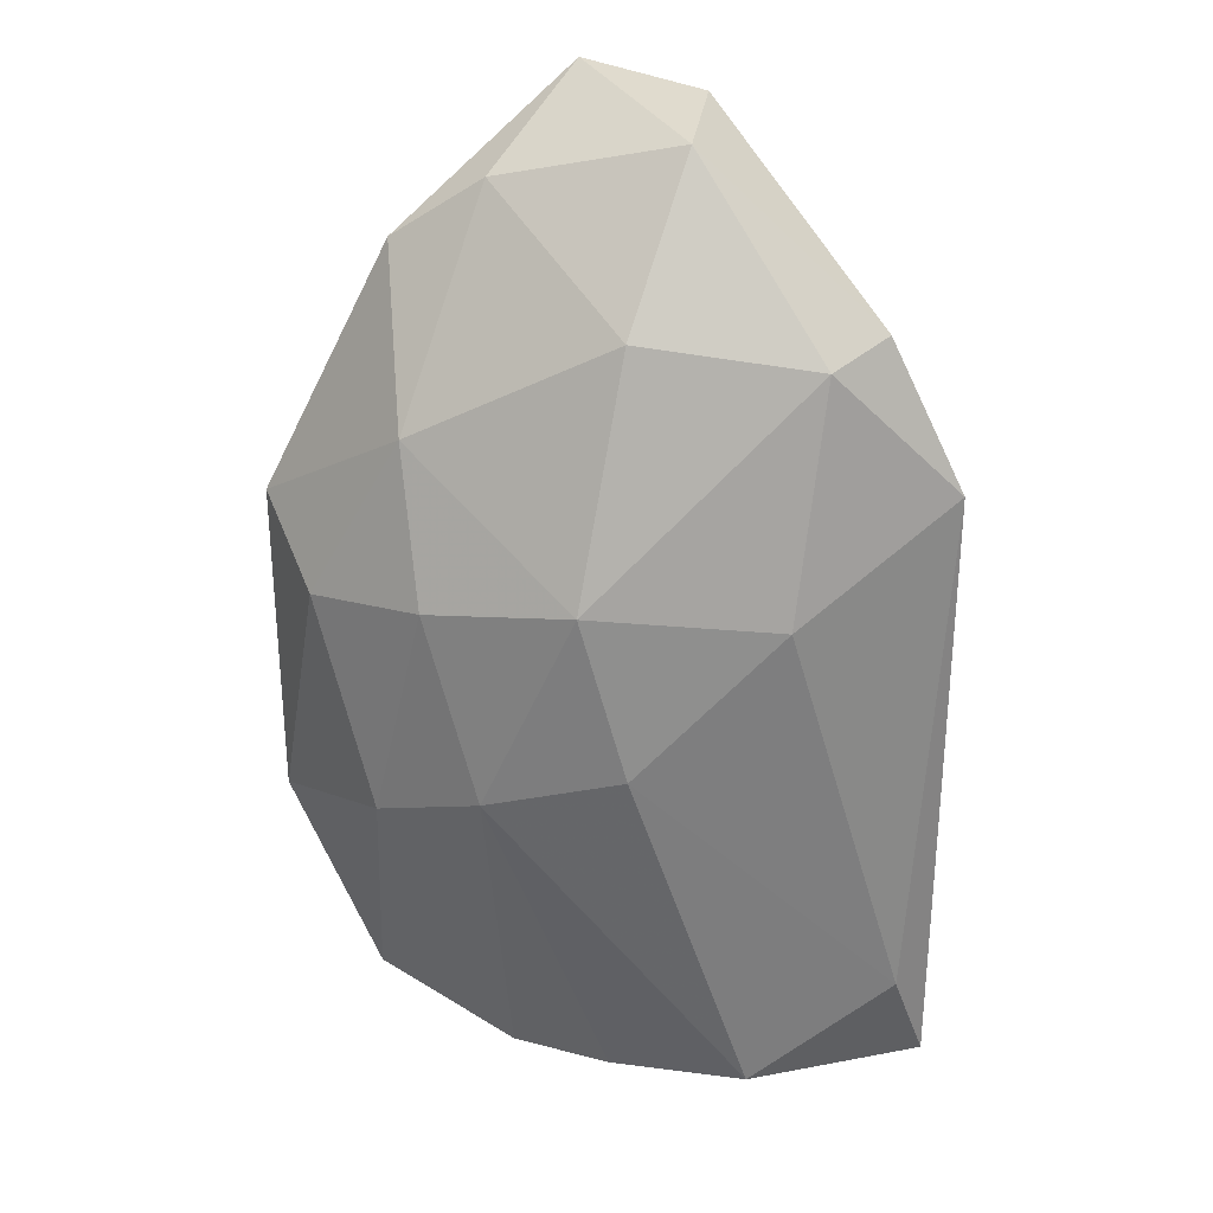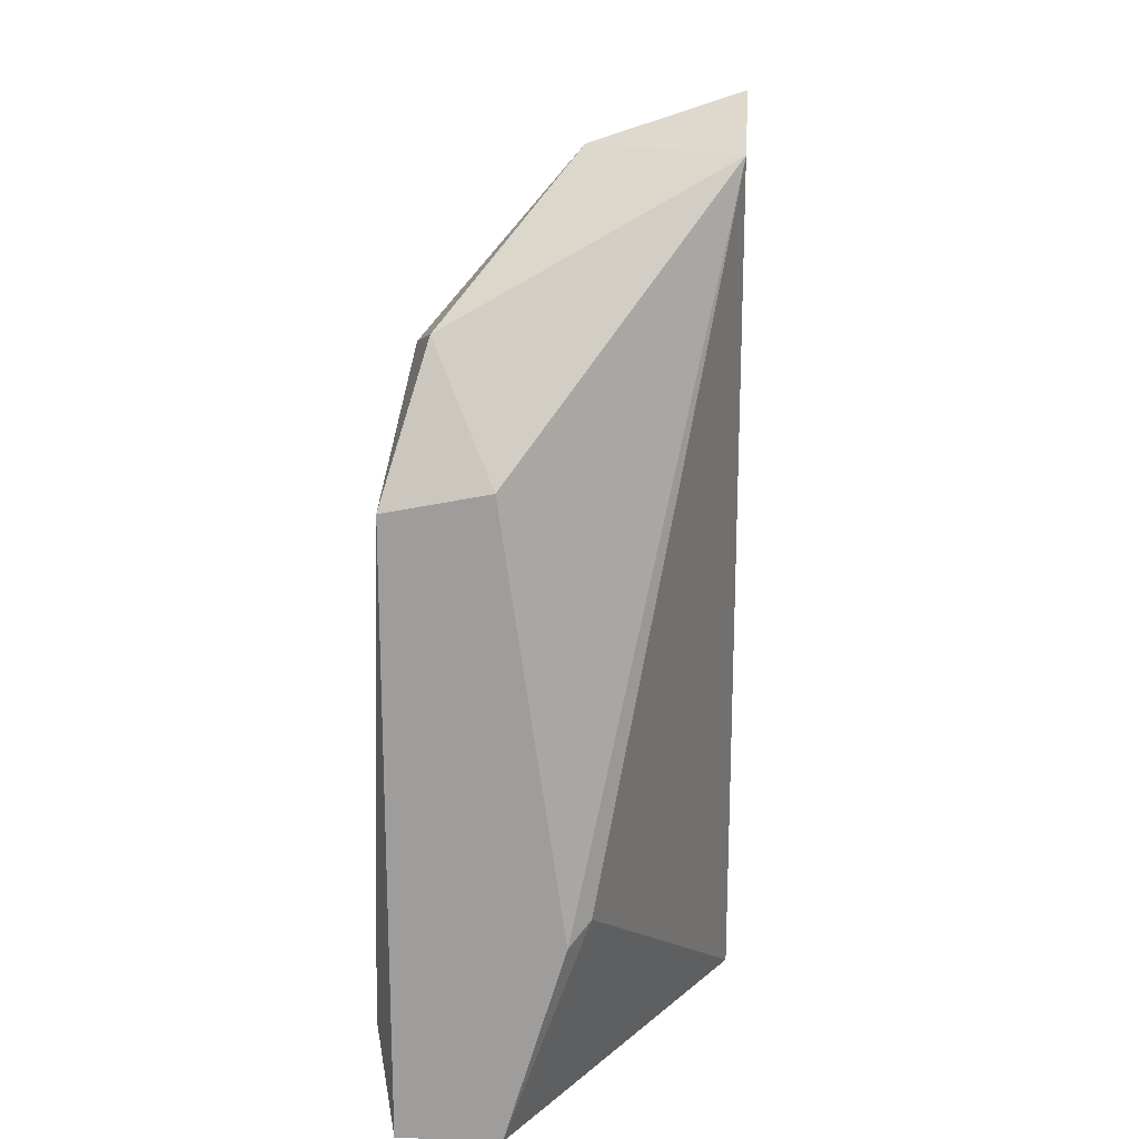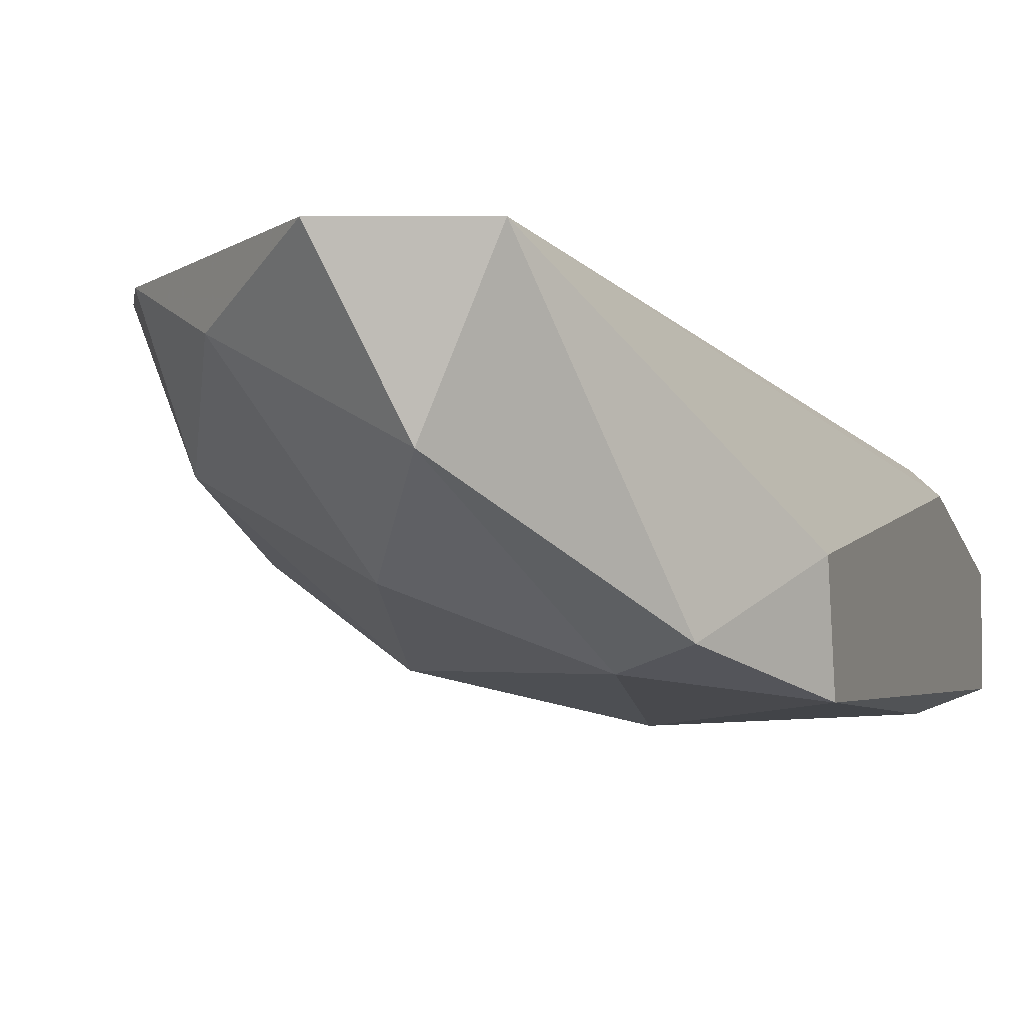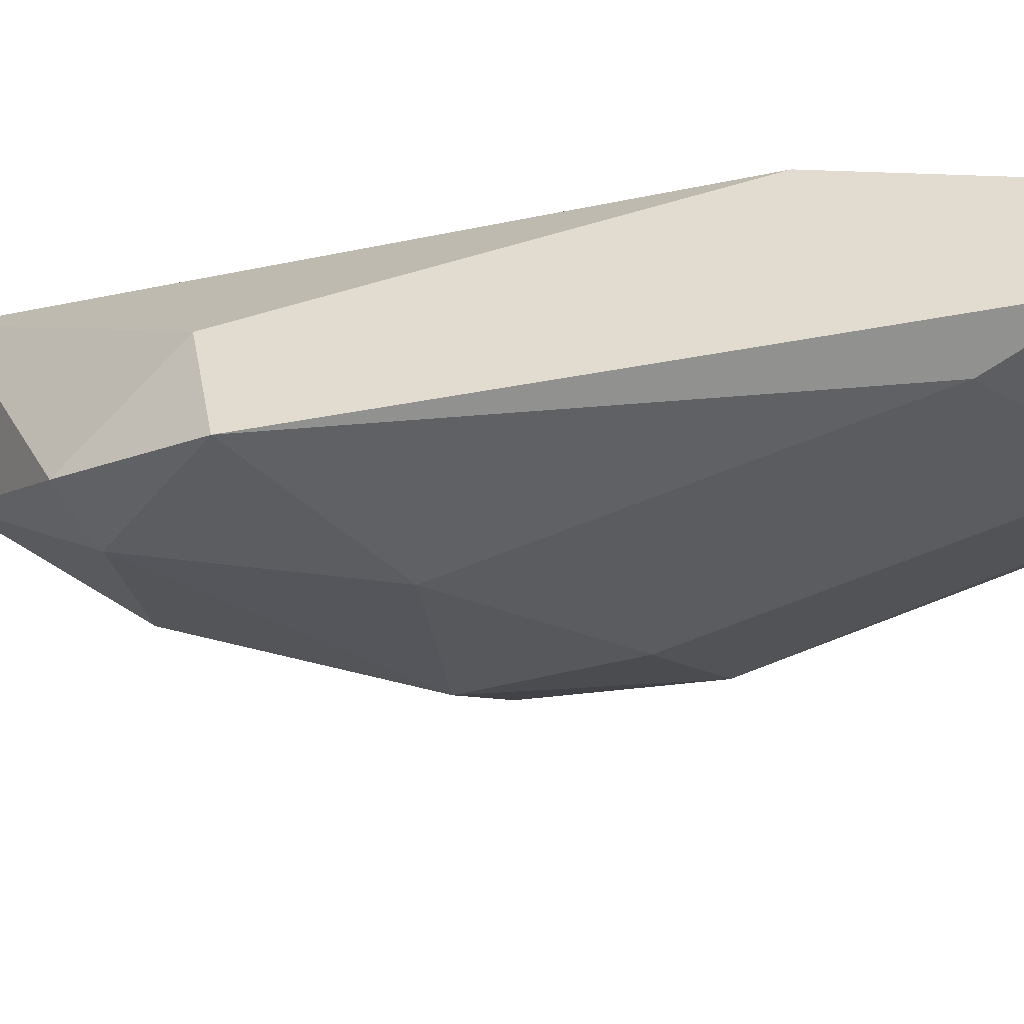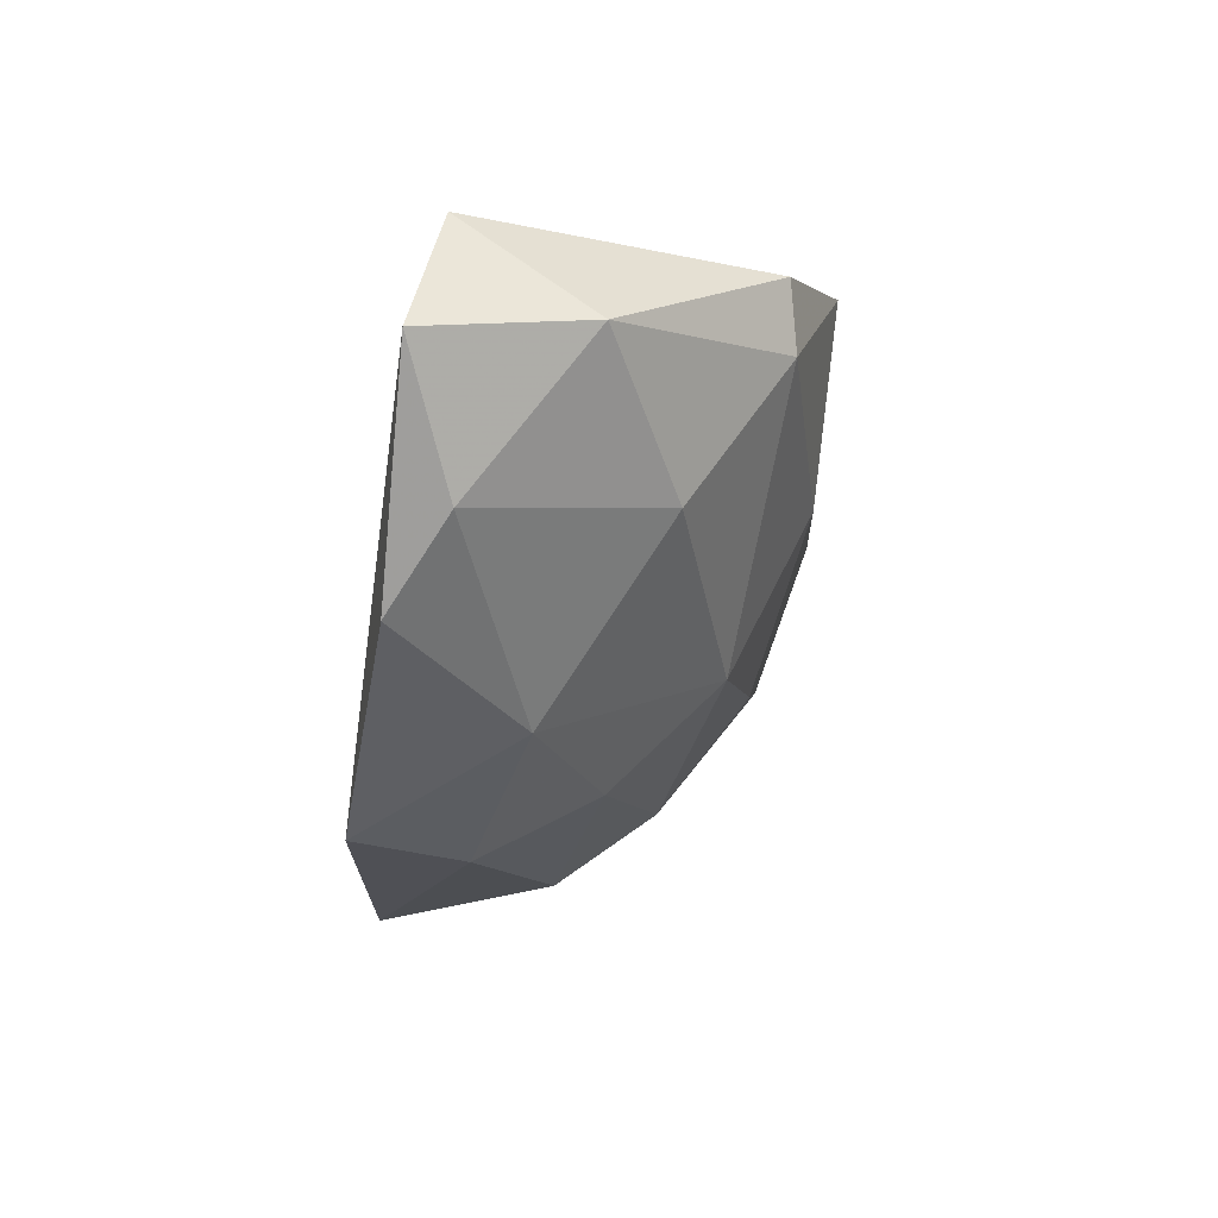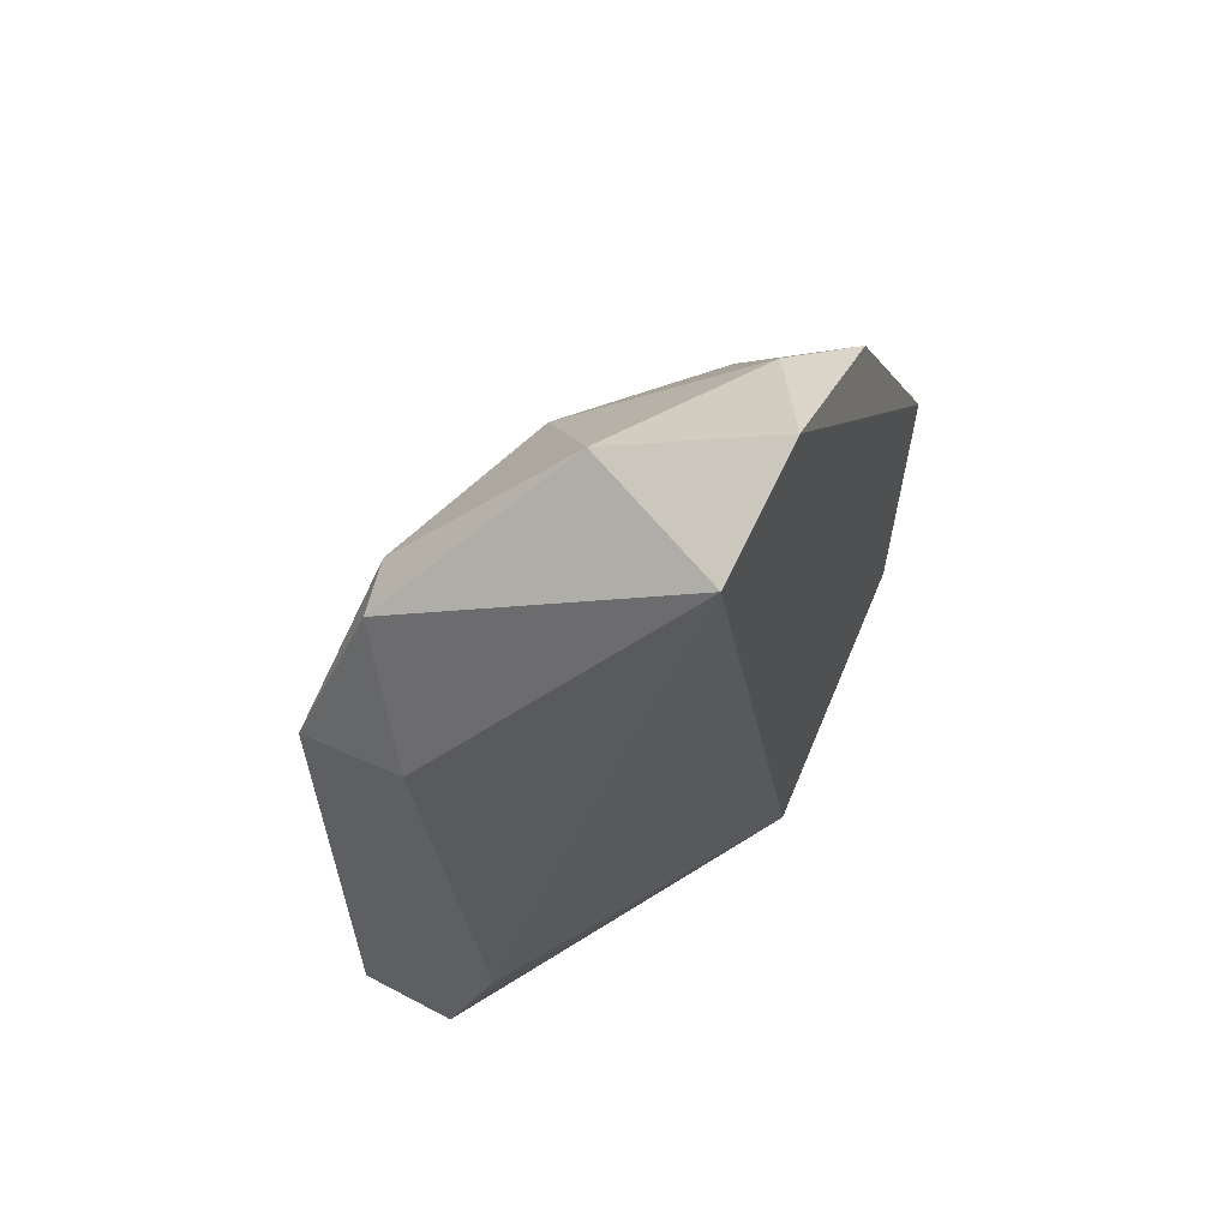
<metadata>
{"format":"obj","ext":"obj","renderer":"f3d","projection":"perspective","resolution":1024,"background":"white","views":[{"elev":29.0,"azim":164.3,"up":"+Y"},{"elev":18.8,"azim":-85.6,"up":"+Y"},{"elev":-2.6,"azim":-161.2,"up":"+Z"},{"elev":-40.8,"azim":-76.8,"up":"+Z"},{"elev":70.6,"azim":103.6,"up":"+Y"},{"elev":62.7,"azim":-61.8,"up":"+Y"}]}
</metadata>
<code>
v 0.04155 0.07318 0.01261
v 0.02941 0.05167 0.004892
v 0.03051 0.05443 0.004339
v 0.04265 0.05167 0.01261
v 0.03328 0.07594 0.01317
v 0.03879 0.06601 0.005443
v 0.03107 0.07208 0.005996
v 0.02941 0.05719 0.009304
v 0.04321 0.05939 0.008754
v 0.03934 0.05167 0.01317
v 0.03769 0.05167 0.006547
v 0.04486 0.06656 0.01317
v 0.02941 0.06822 0.004891
v 0.03493 0.07594 0.009304
v 0.0421 0.06932 0.009304
v 0.02941 0.05167 0.00765
v 0.03769 0.0616 0.004892
v 0.02941 0.06877 0.007652
v 0.03714 0.07208 0.007099
v 0.03383 0.06546 0.004339
v 0.04486 0.05774 0.01317
v 0.03658 0.07705 0.01317
v 0.03438 0.05167 0.004892
v 0.03272 0.07153 0.005443
v 0.04431 0.06491 0.01041
v 0.041 0.06049 0.006547
v 0.02996 0.05774 0.009857
v 0.0421 0.06546 0.007652
v 0.03989 0.05167 0.008204
v 0.03934 0.07484 0.01151
f 14 19 24
f 20 13 24
f 6 20 24
f 8 16 27
f 21 9 25
f 12 21 25
f 17 6 26
f 11 23 26
f 23 17 26
f 5 8 27
f 10 5 27
f 16 10 27
f 25 9 28
f 19 6 24
f 15 25 28
f 9 26 28
f 26 6 28
f 9 4 29
f 4 11 29
f 26 9 29
f 11 26 29
f 1 15 30
f 19 14 30
f 15 19 30
f 22 1 30
f 6 15 28
f 7 14 24
f 15 12 25
f 3 17 23
f 14 22 30
f 2 4 10
f 4 2 11
f 5 10 12
f 13 7 24
f 2 8 13
f 7 5 14
f 1 12 15
f 8 2 16
f 2 10 16
f 5 7 18
f 8 5 18
f 7 13 18
f 3 2 13
f 15 6 19
f 13 8 18
f 11 2 23
f 14 5 22
f 5 12 22
f 12 1 22
f 2 3 23
f 10 4 21
f 4 9 21
f 17 3 20
f 6 17 20
f 3 13 20
f 12 10 21

</code>
